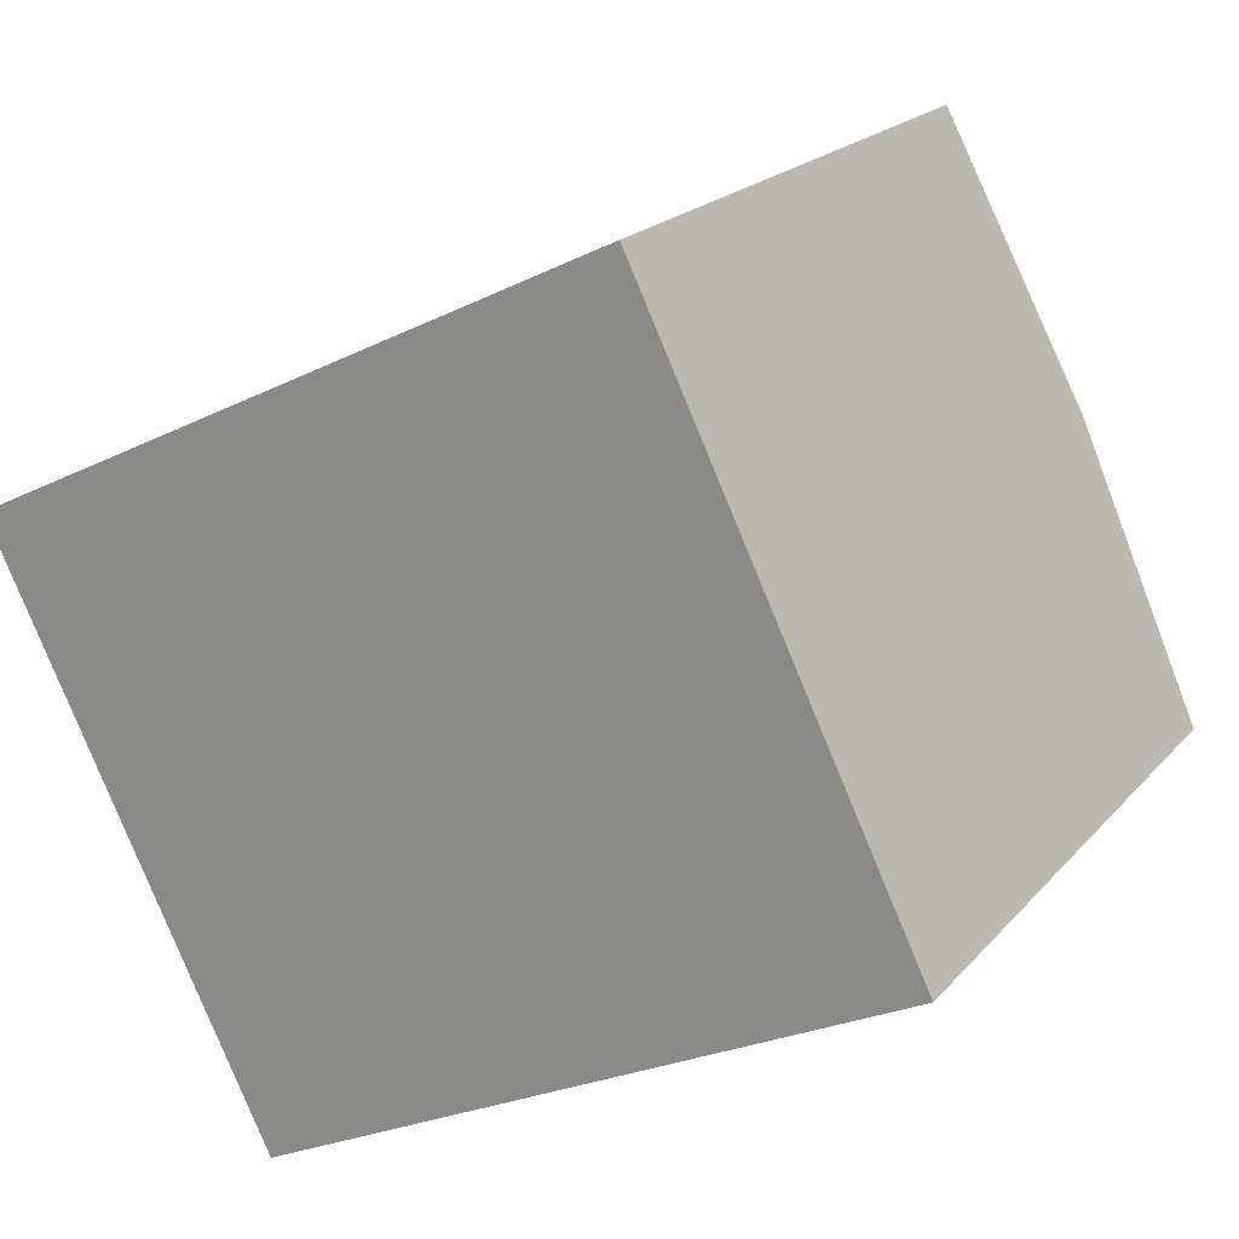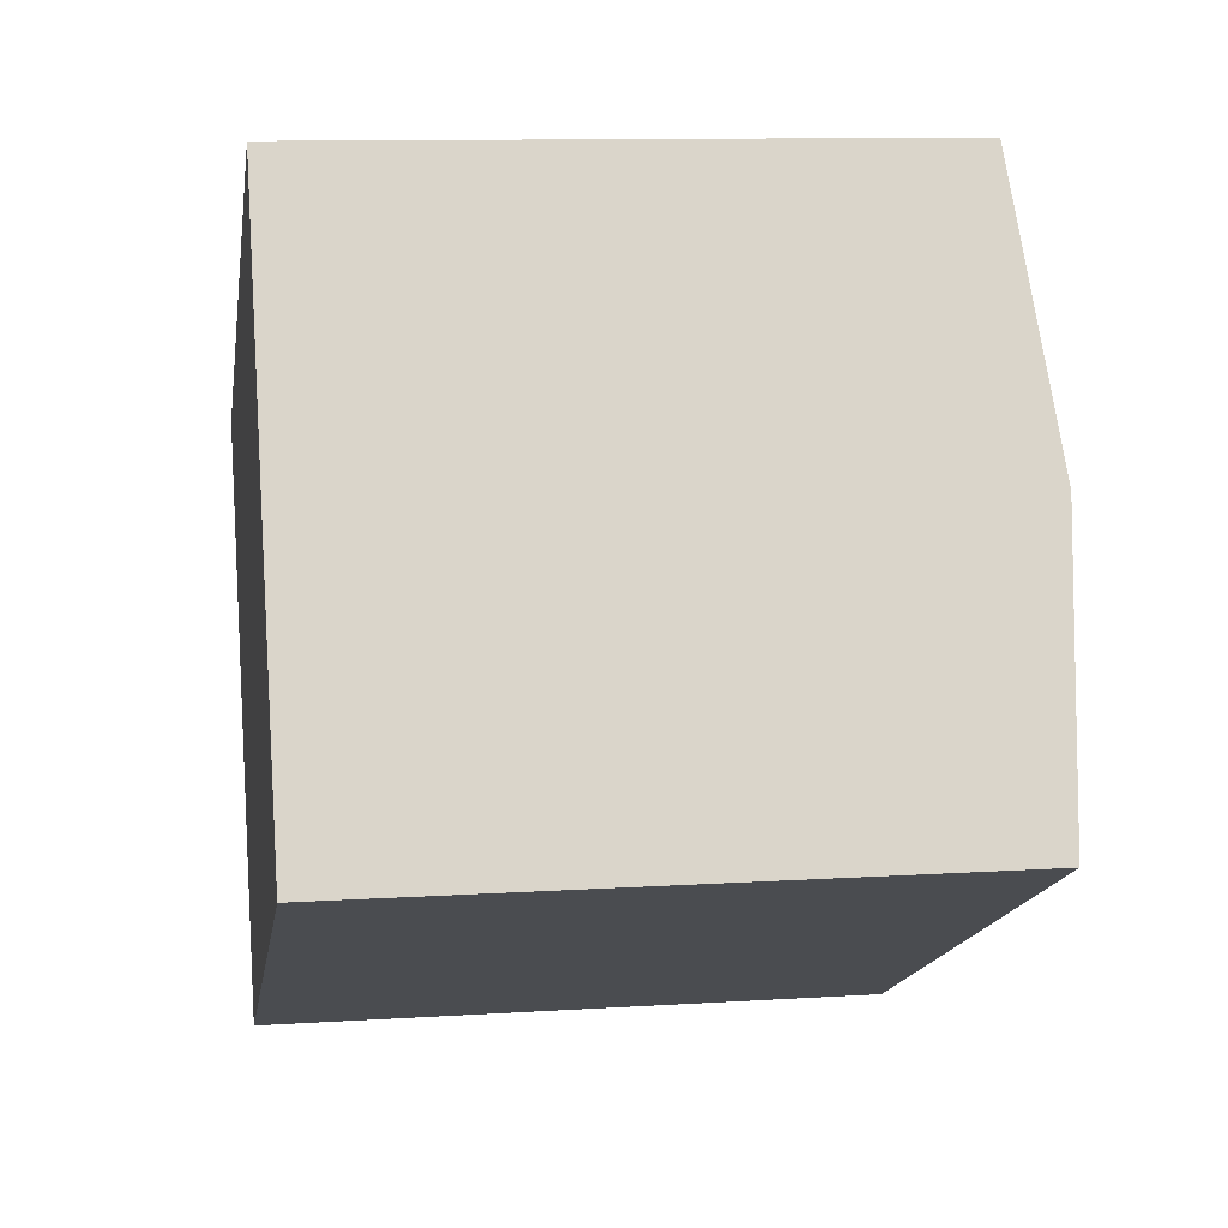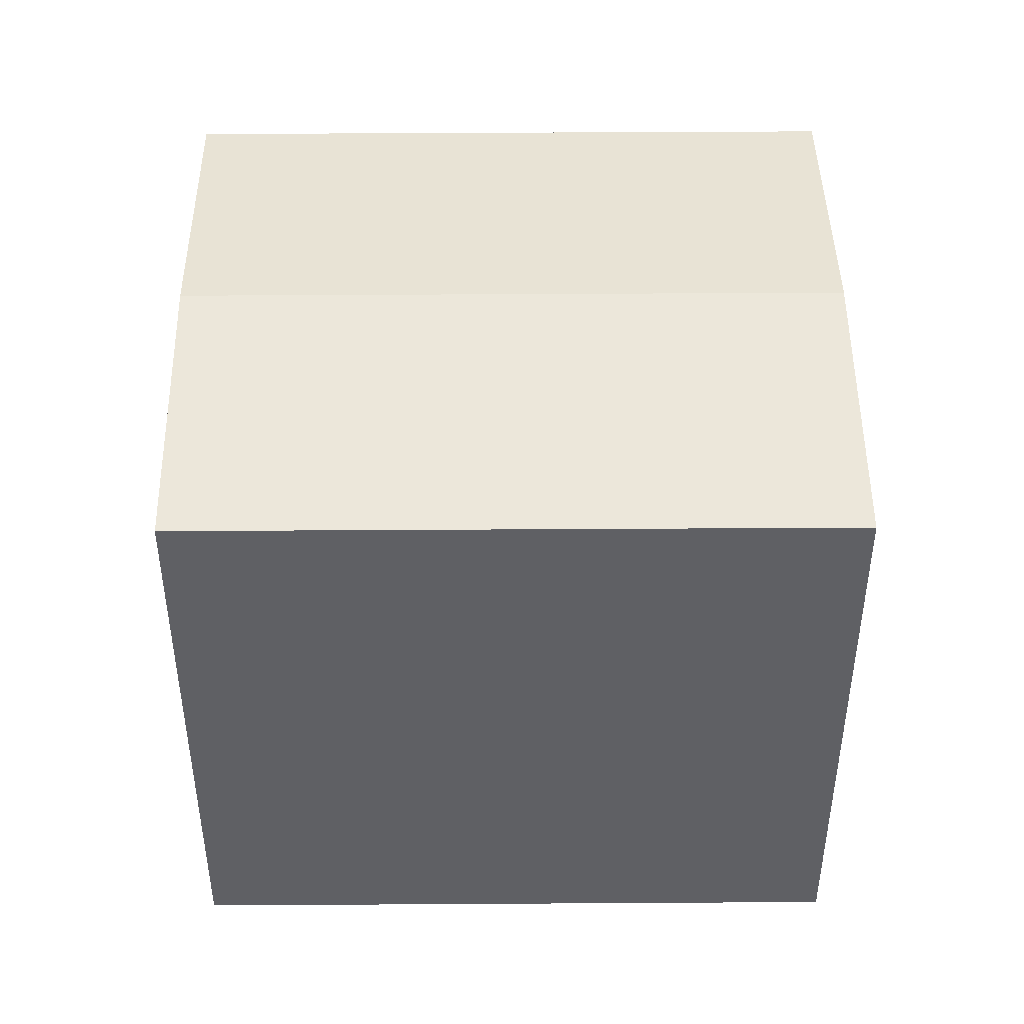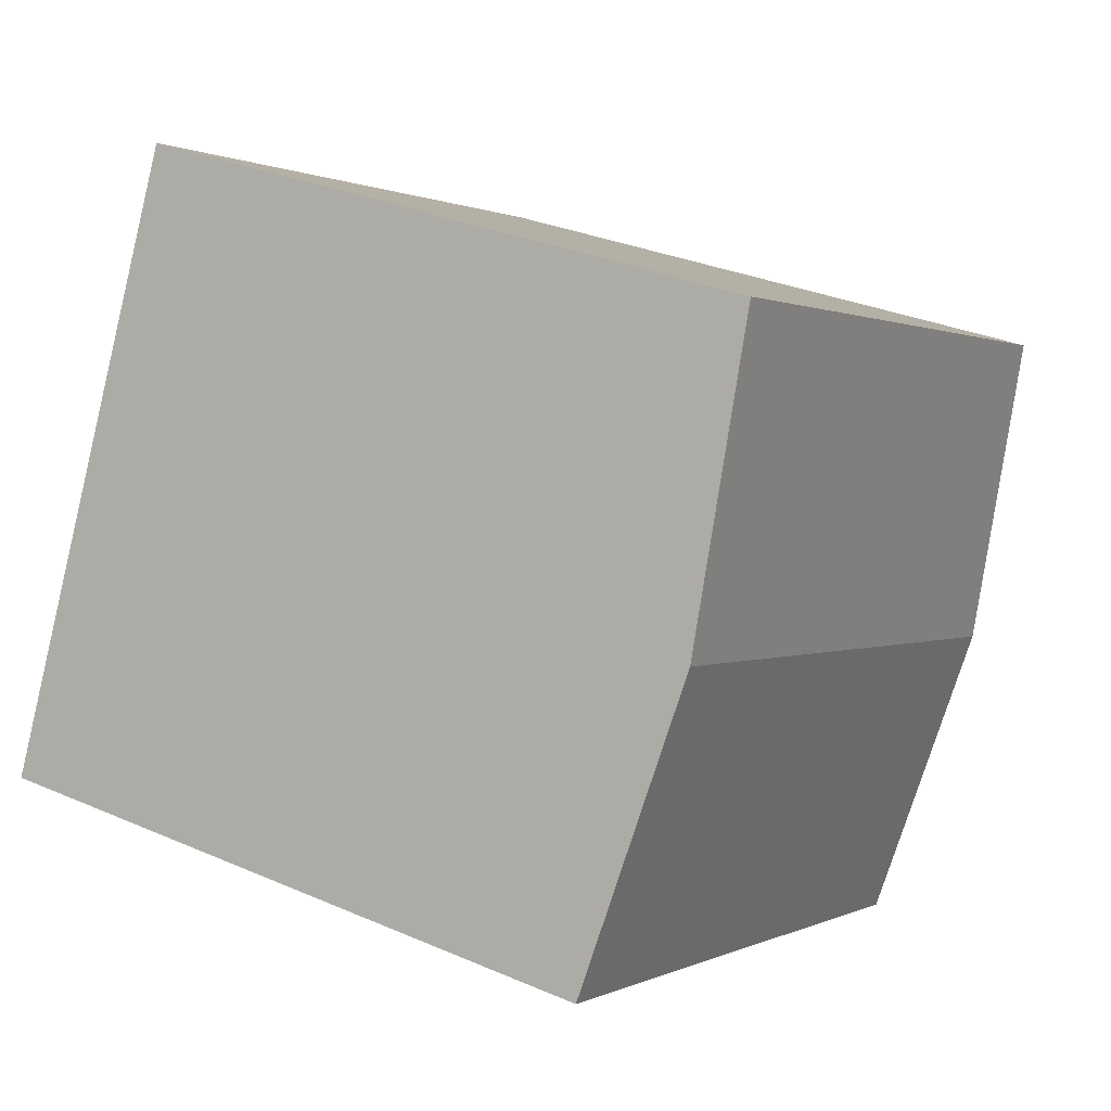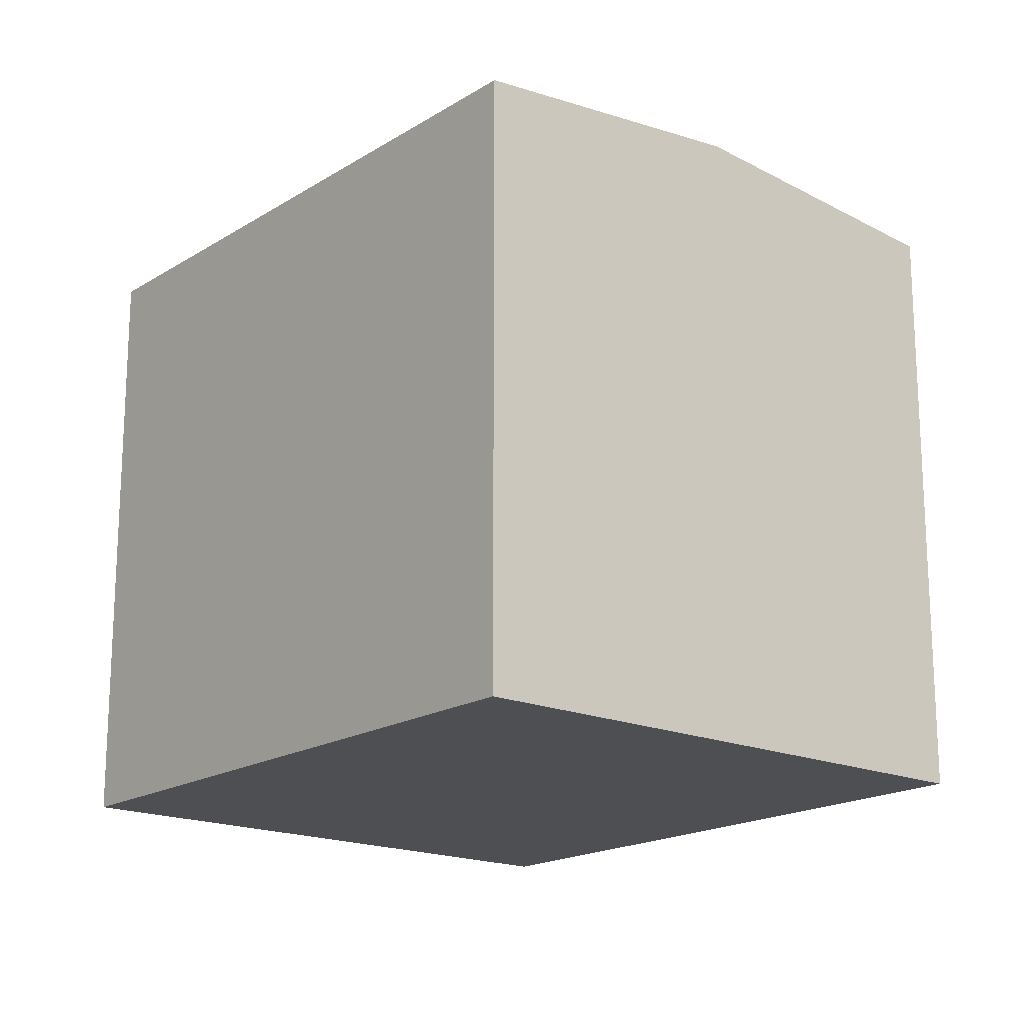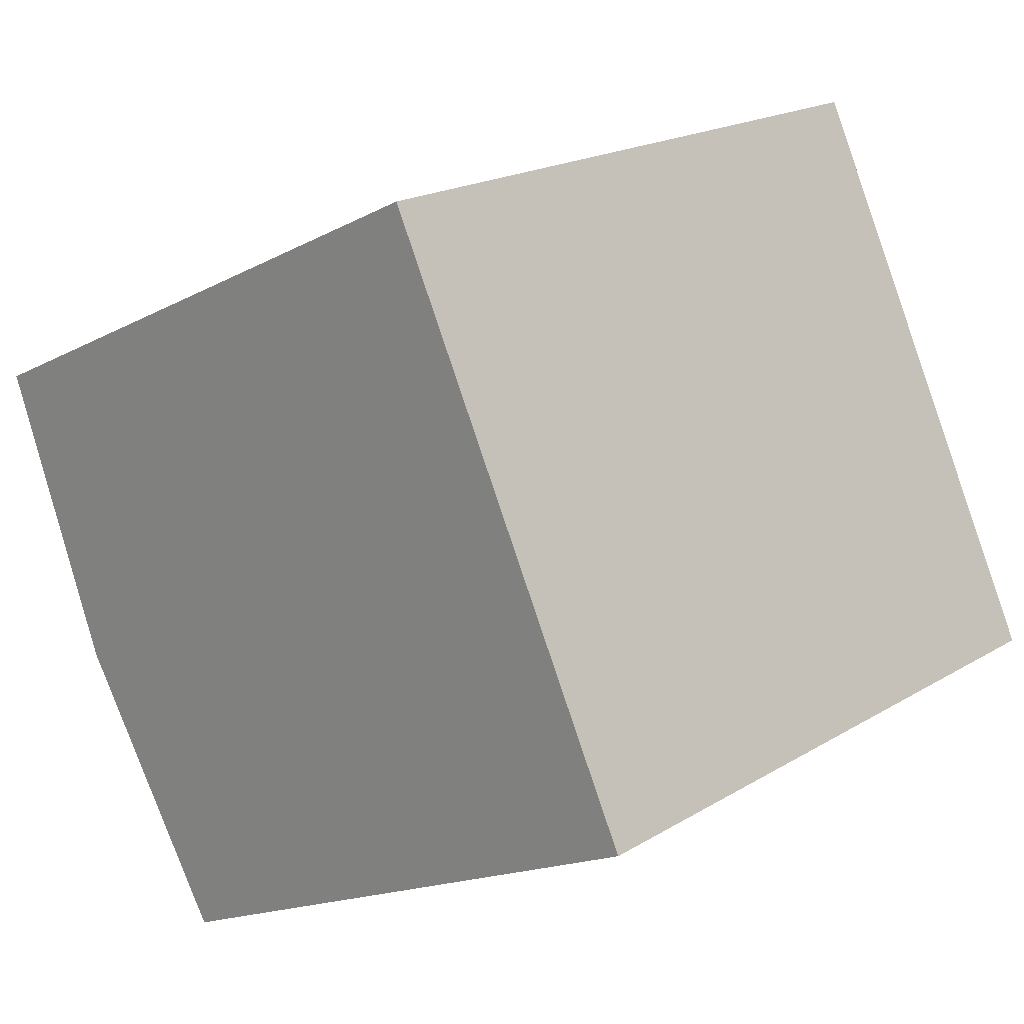
<metadata>
{"format":"obj","ext":"obj","renderer":"f3d","projection":"perspective","resolution":1024,"background":"white","views":[{"elev":19.9,"azim":28.2,"up":"+Z"},{"elev":10.8,"azim":81.0,"up":"+Z"},{"elev":46.3,"azim":-26.5,"up":"+Y"},{"elev":30.7,"azim":122.1,"up":"+Z"},{"elev":-18.0,"azim":-155.9,"up":"+Y"},{"elev":-16.7,"azim":-42.9,"up":"+Z"}]}
</metadata>
<code>
v  18.35 12.93 -5.248
v  12.8 -3.839e-16 6.27
v  18.35 3.213e-16 -5.247
v  12.8 12.93 6.269
v  15.58 13.49 0.5108
v  0.0002759 12.93 -0.00041
v  0 0 0
v  5.598 7.037e-16 -11.49
v  5.599 12.93 -11.49
v  2.799 13.49 -5.746
g defaultobject
f 1 2 3
f 2 1 4
f 4 1 5
f 2 6 7
f 6 2 4
f 6 8 7
f 8 6 9
f 9 6 10
f 9 3 8
f 3 9 1
f 7 3 2
f 3 7 8
f 6 5 10
f 5 6 4
f 10 1 9
f 1 10 5

</code>
